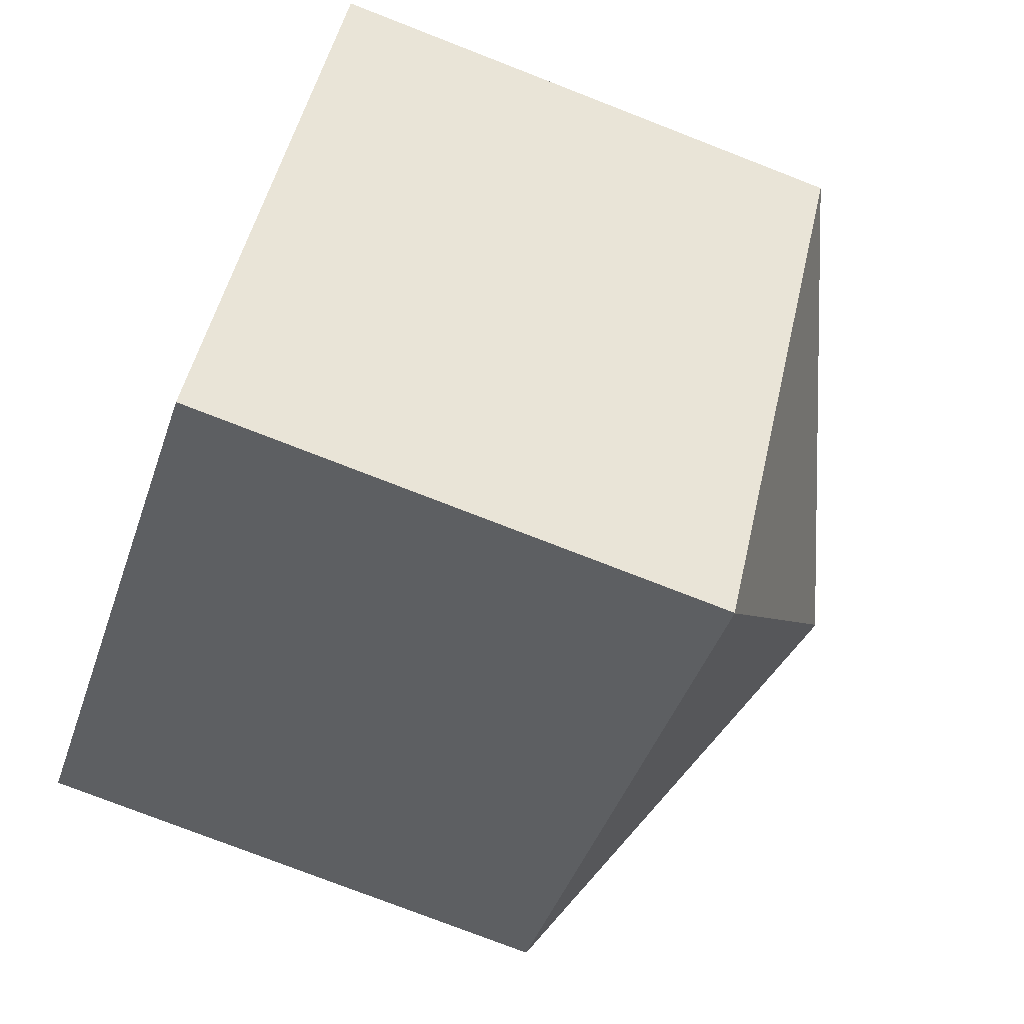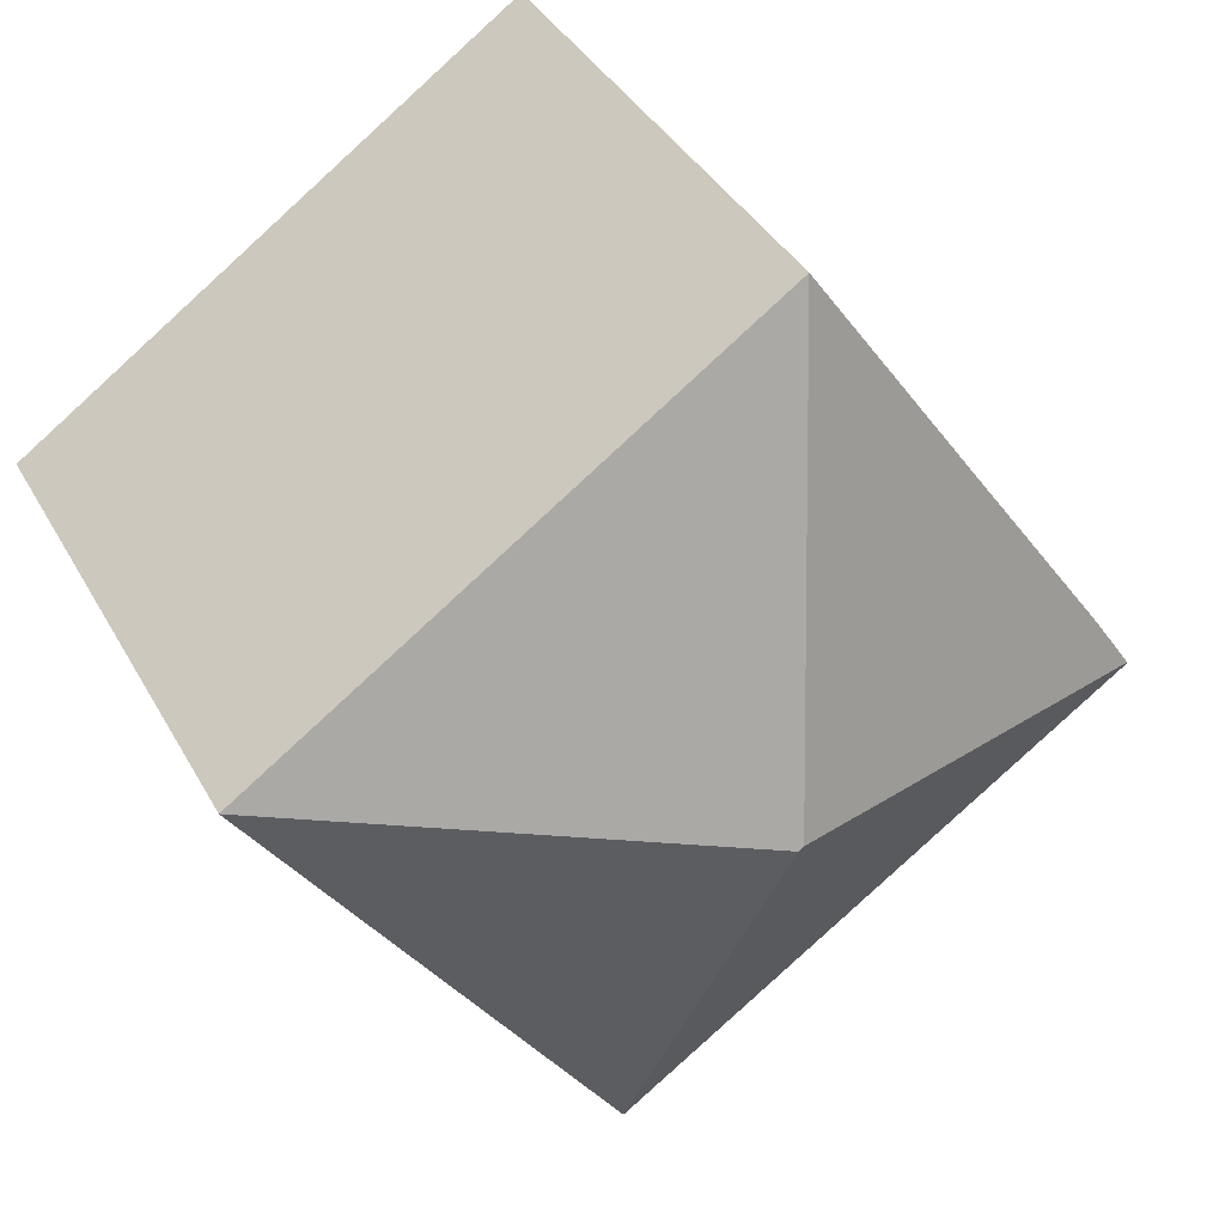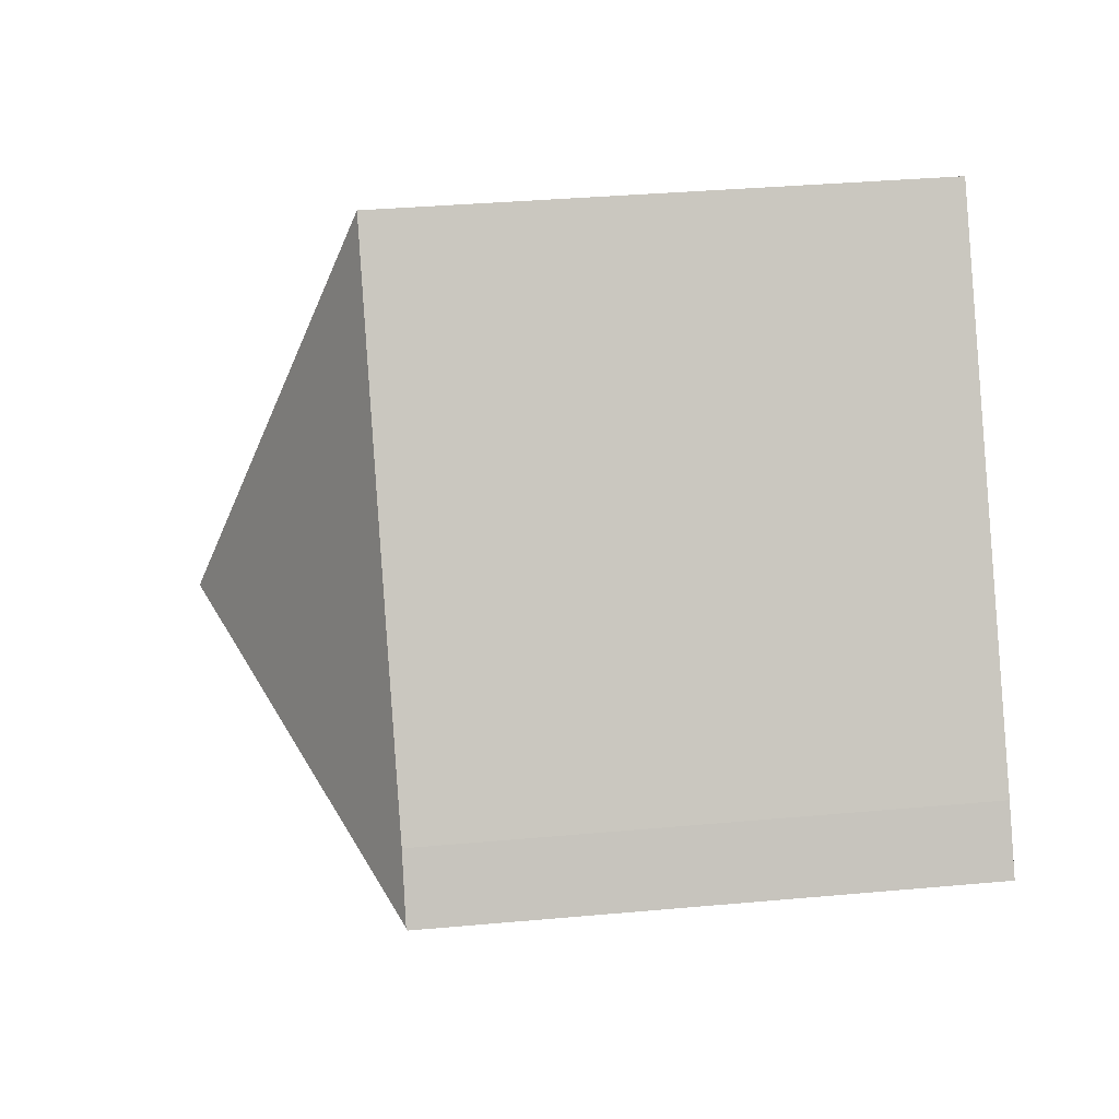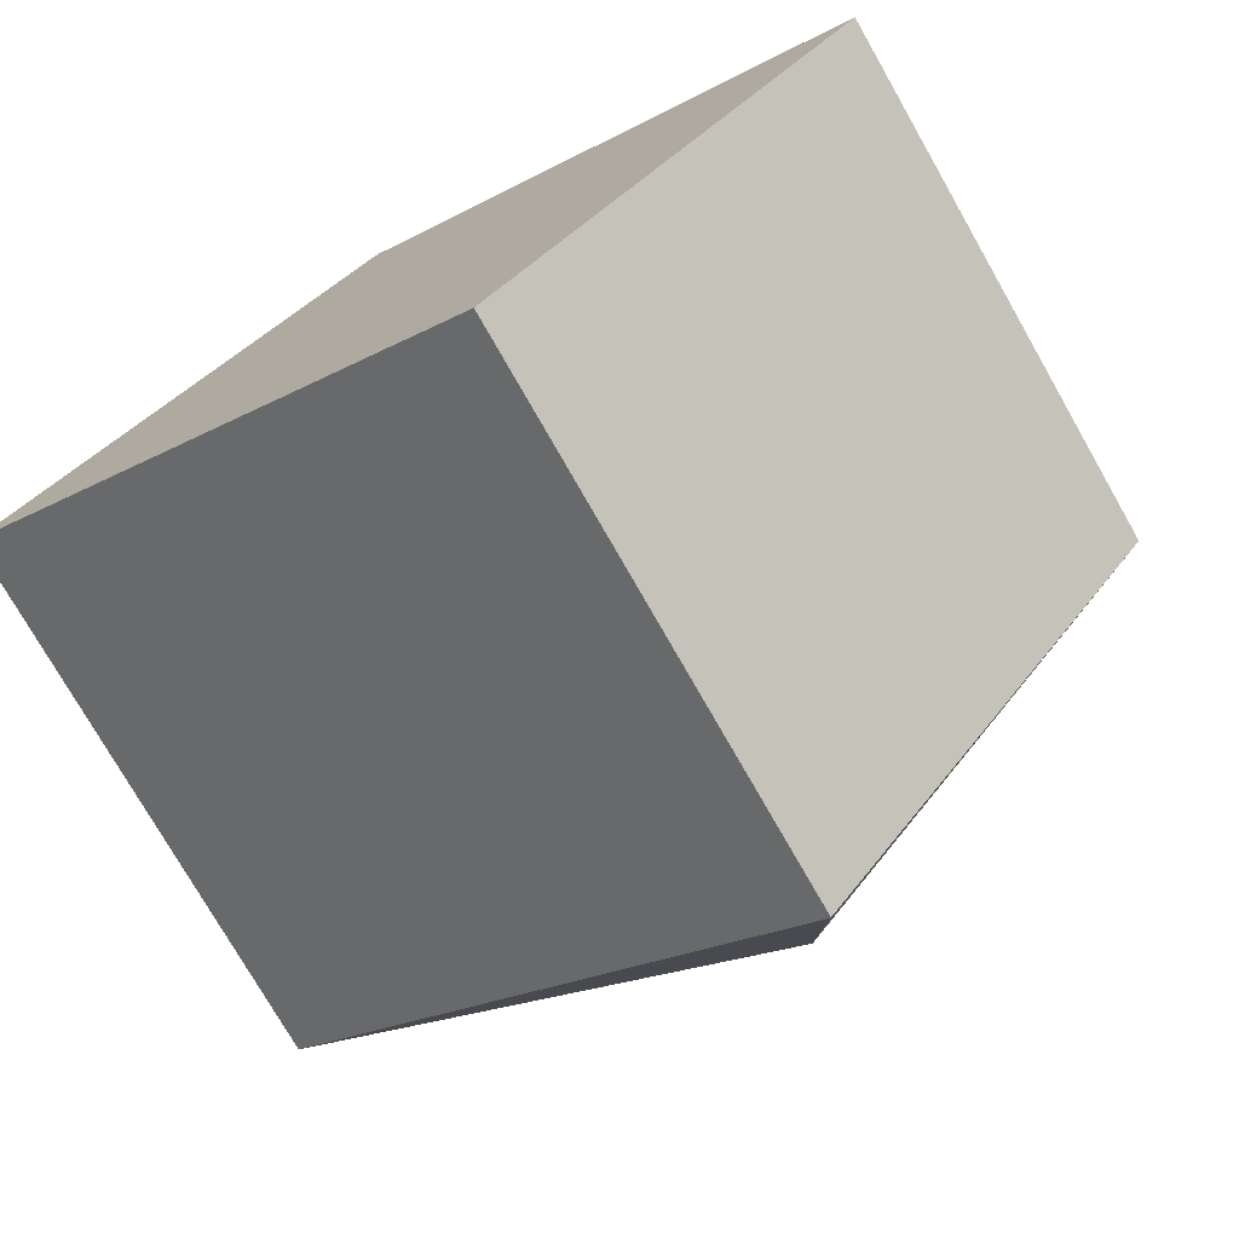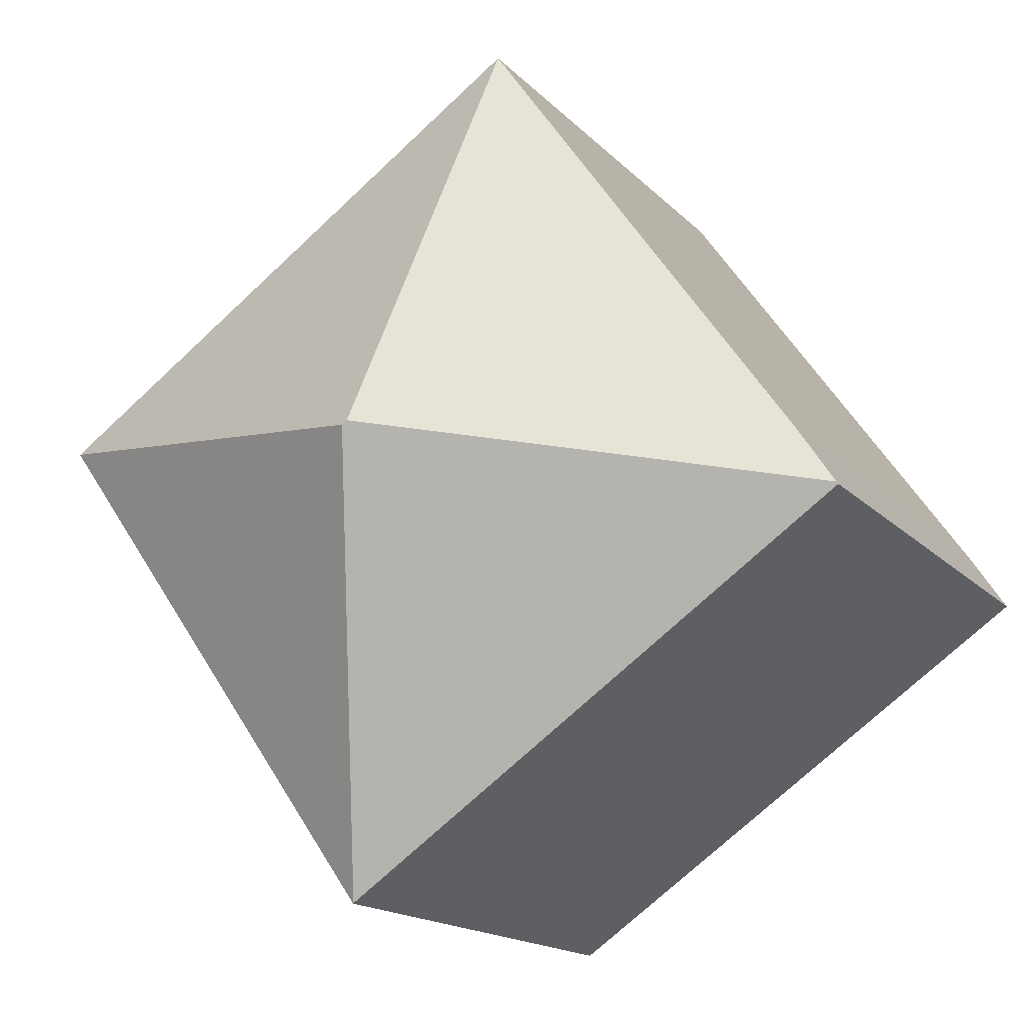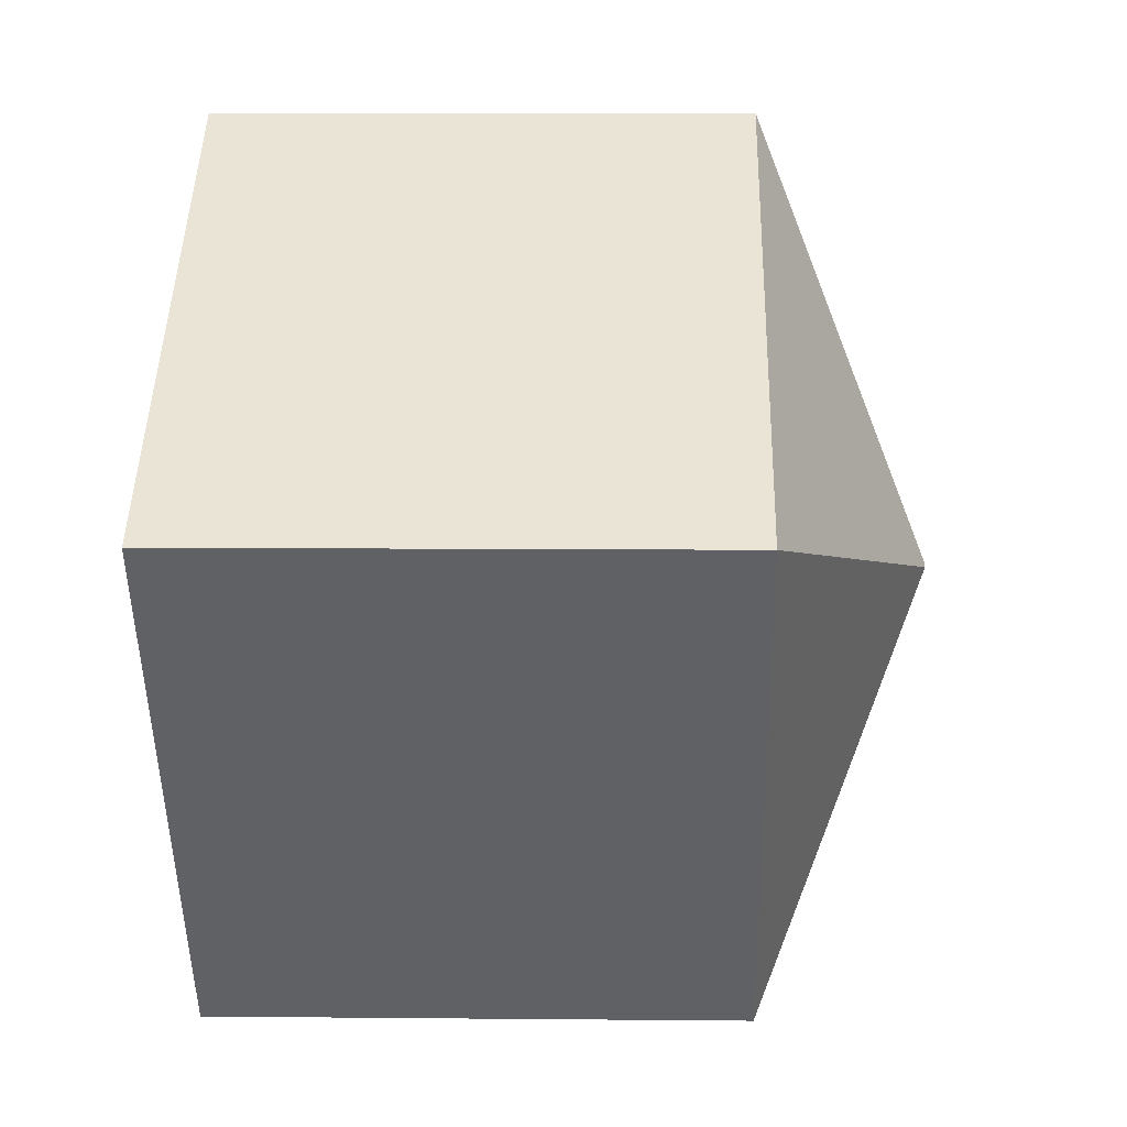
<metadata>
{"format":"obj","ext":"obj","renderer":"f3d","projection":"perspective","resolution":1024,"background":"white","views":[{"elev":-77.0,"azim":68.8,"up":"+Z"},{"elev":37.6,"azim":154.1,"up":"+Z"},{"elev":34.4,"azim":-97.0,"up":"+Z"},{"elev":-75.6,"azim":29.7,"up":"+Z"},{"elev":-15.9,"azim":-152.8,"up":"+Z"},{"elev":8.2,"azim":91.5,"up":"+Z"}]}
</metadata>
<code>
v  10.4 16.68 1.77
v  12.23 12.76 -8.514
v  12.22 12.76 -8.506
v  20.7 12.76 3.588
v  0.032 12.78 0.049
v  0 12.74 7.804e-16
v  10.28 16.68 1.858
v  0.934 12.75 1.411
v  4.451 12.76 6.413
v  8.465 12.76 12.15
v  0.934 -8.64e-17 1.411
v  0 0 0
v  0.032 -3e-18 0.049
v  8.465 -7.439e-16 12.15
v  4.451 -3.927e-16 6.413
v  20.7 -2.197e-16 3.588
v  12.23 5.213e-16 -8.514
v  12.22 5.208e-16 -8.506
g defaultobject
f 1 2 3
f 1 4 2
f 5 3 6
f 3 5 7
f 3 7 1
f 8 7 5
f 7 8 9
f 7 9 10
f 1 10 4
f 10 1 7
f 6 8 5
f 8 6 11
f 11 6 12
f 11 12 13
f 11 9 8
f 9 11 10
f 10 11 14
f 14 11 15
f 14 4 10
f 4 14 16
f 16 2 4
f 2 16 17
f 18 6 3
f 6 18 12
f 2 18 3
f 18 2 17
f 15 16 14
f 16 15 17
f 17 15 11
f 17 11 13
f 17 13 12
f 17 12 18

</code>
